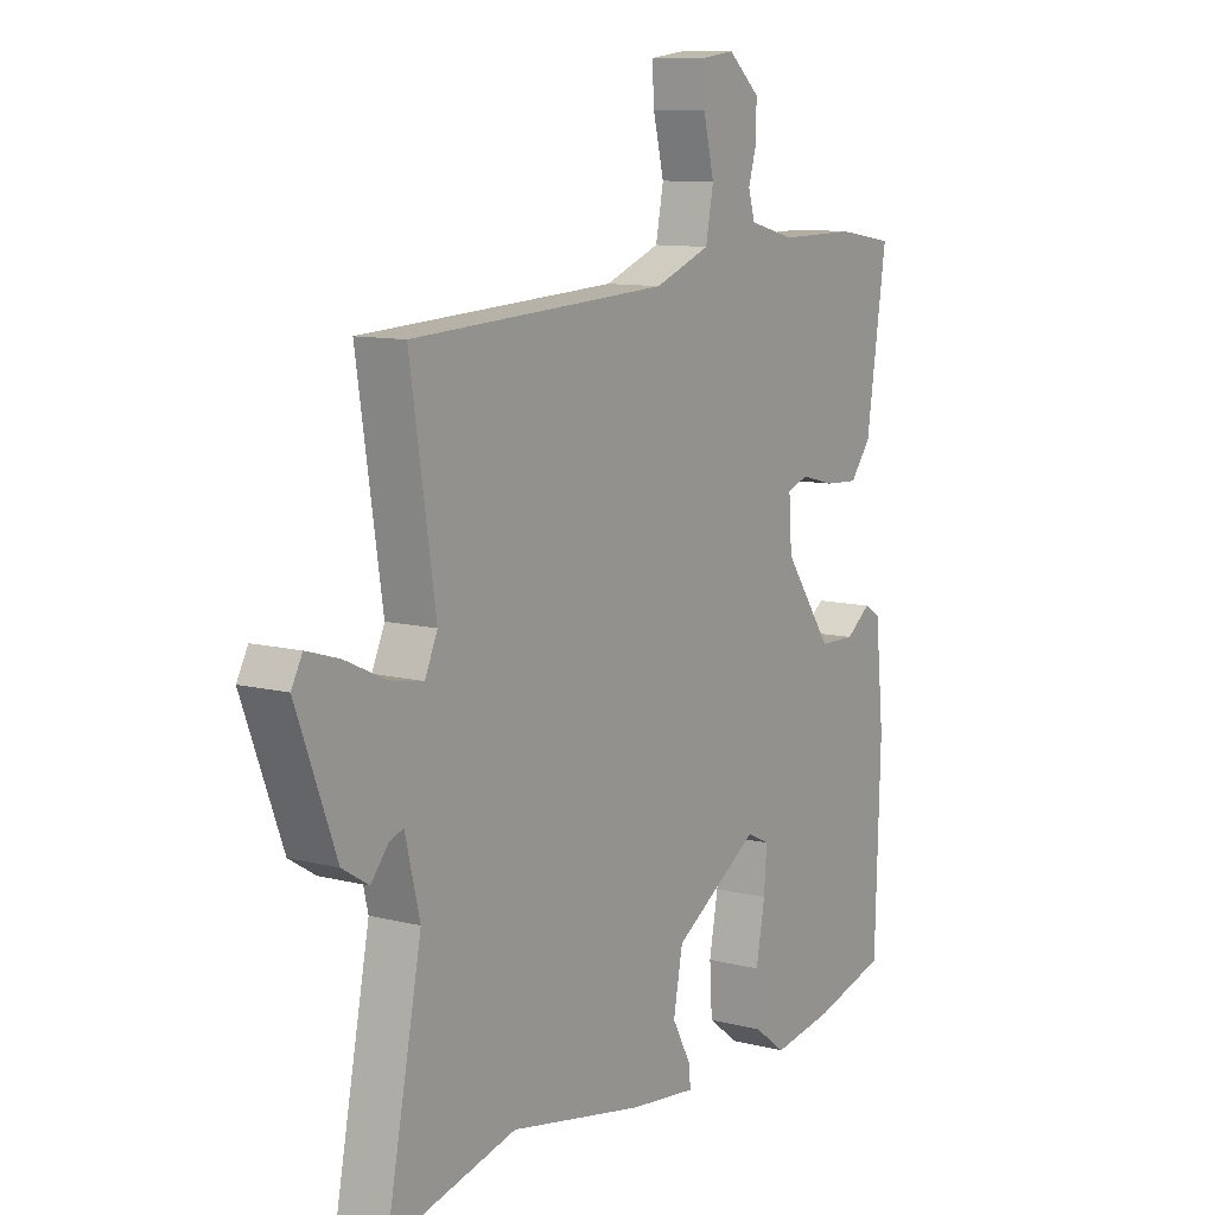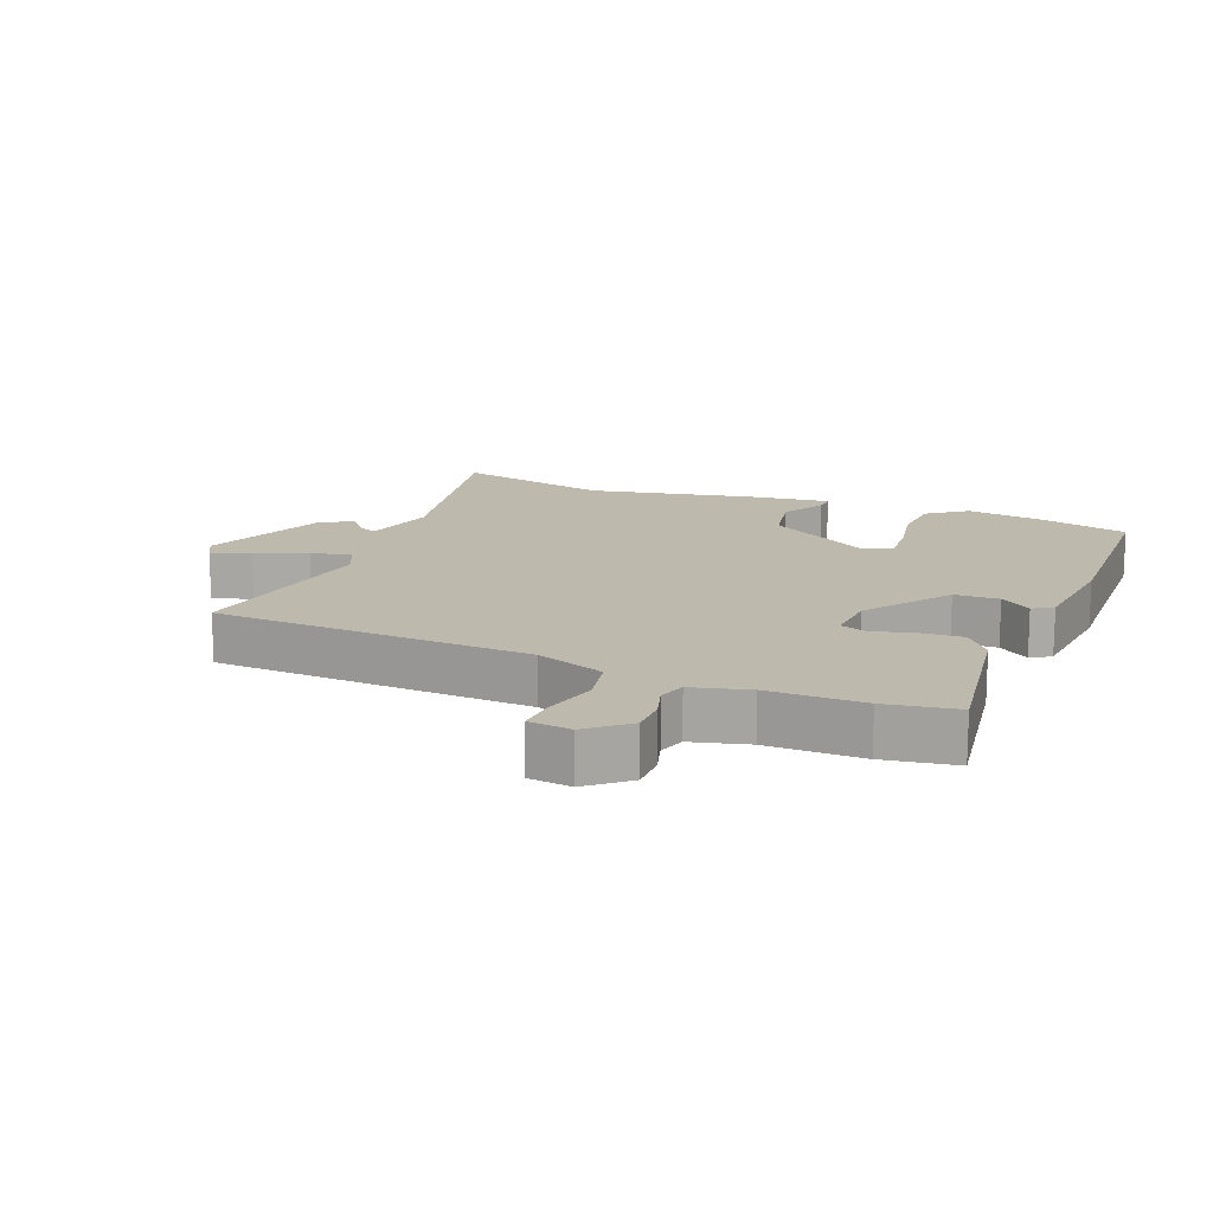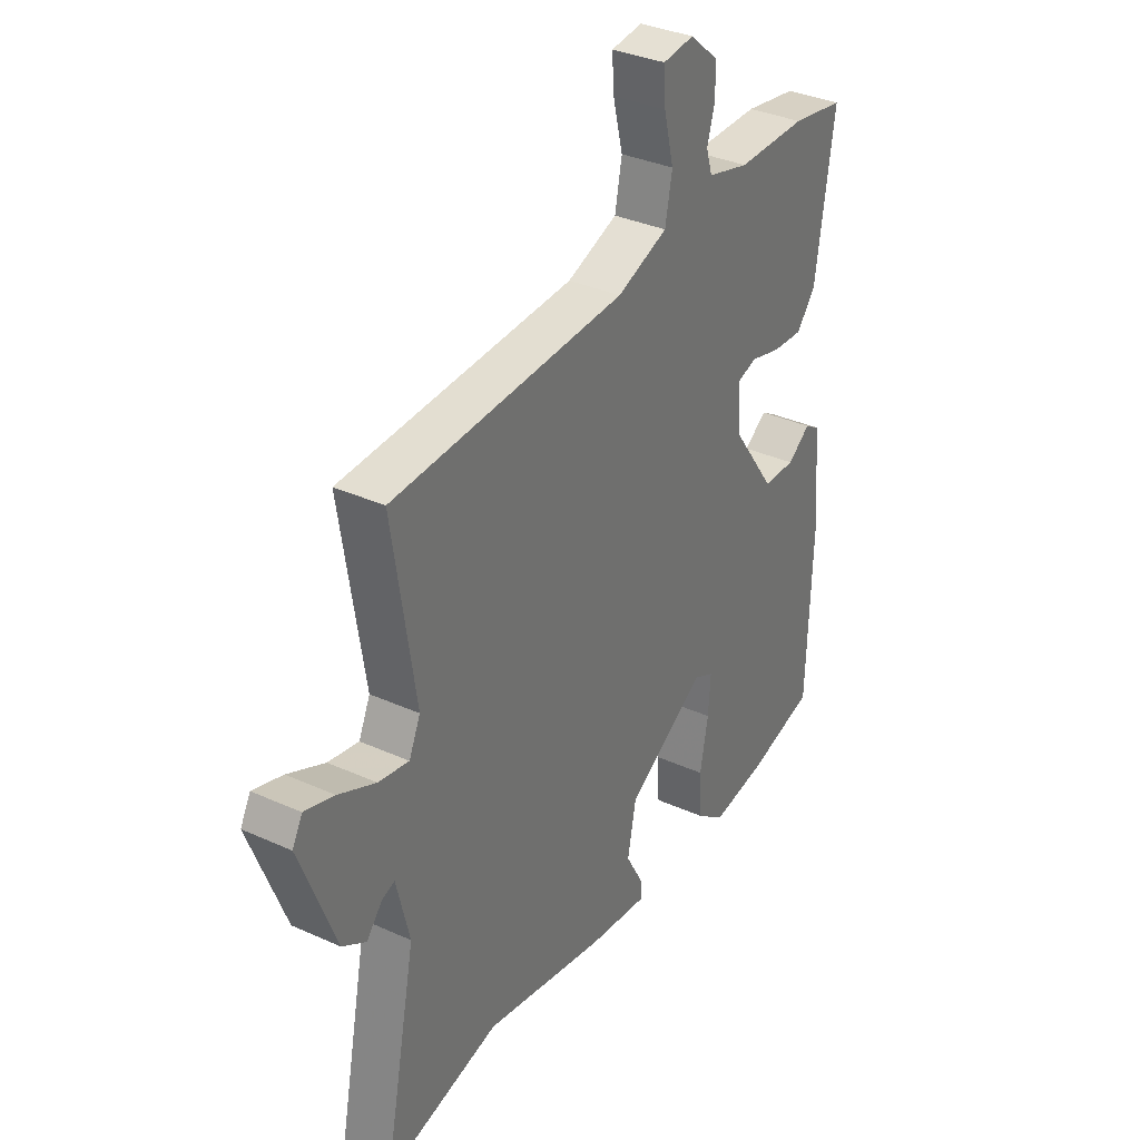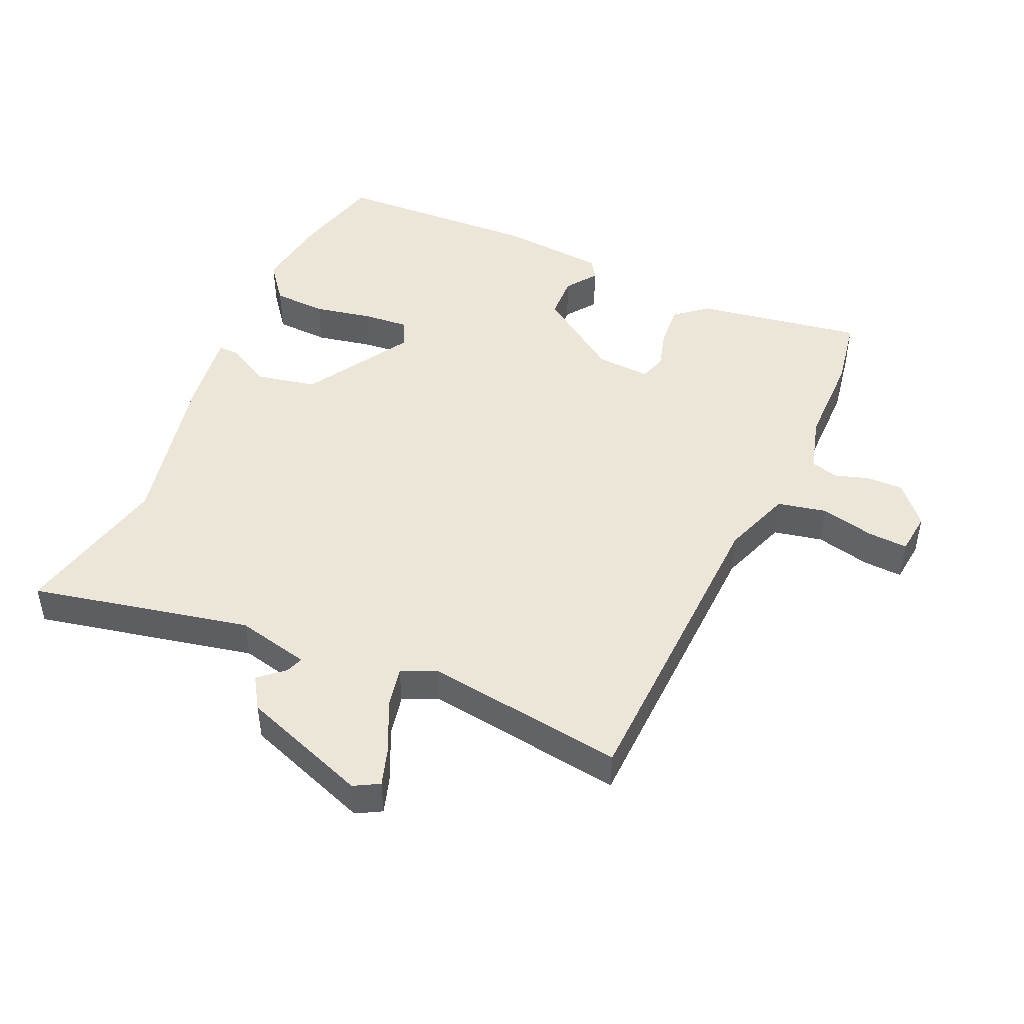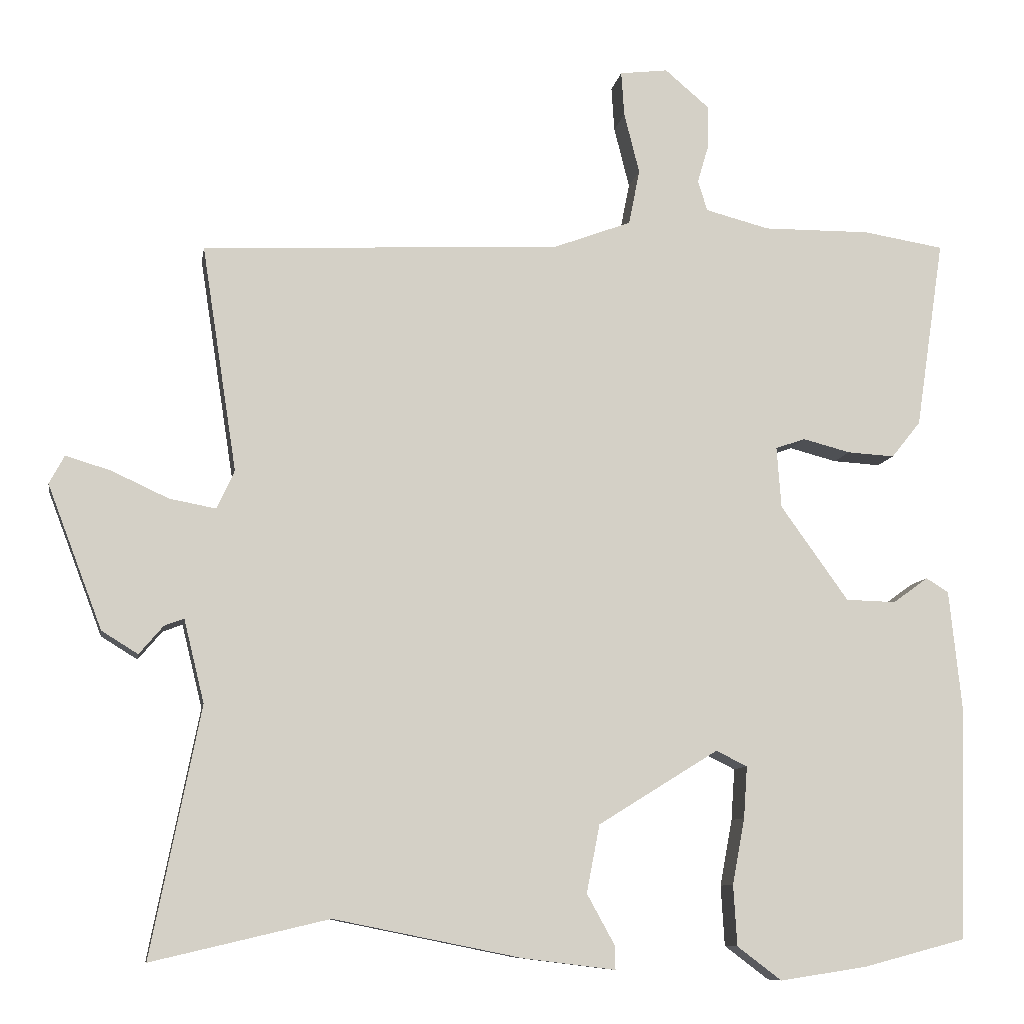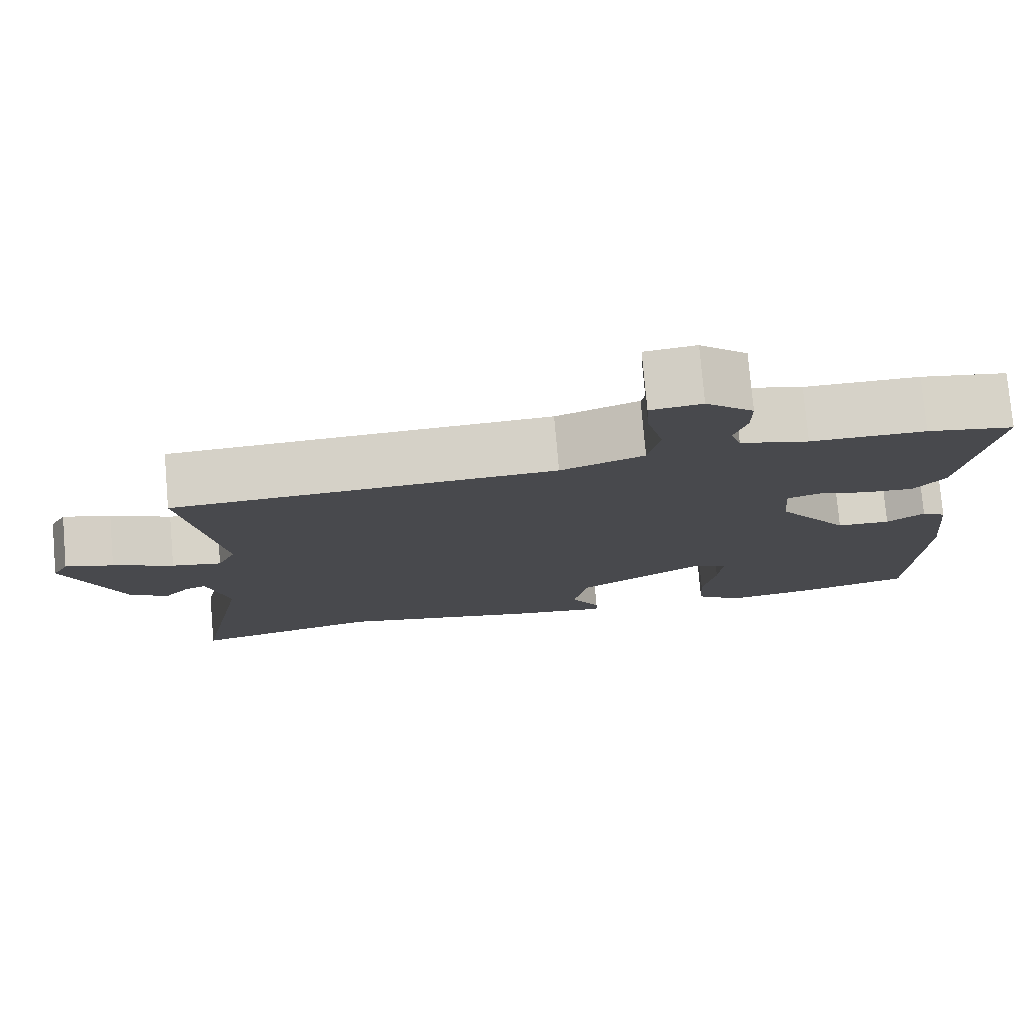
<metadata>
{"format":"obj","ext":"obj","renderer":"f3d","projection":"perspective","resolution":1024,"background":"white","views":[{"elev":10.4,"azim":-57.3,"up":"+Z"},{"elev":15.0,"azim":21.9,"up":"+Y"},{"elev":34.4,"azim":-58.7,"up":"+Z"},{"elev":46.5,"azim":-66.7,"up":"+Y"},{"elev":-9.3,"azim":-9.4,"up":"+Z"},{"elev":77.5,"azim":-5.0,"up":"+Z"}]}
</metadata>
<code>
v 0.53 0.07 -0.492
v 0.389 0.07 -0.529
v 0.27 0.07 -0.547
v 0.209 0.07 -0.501
v 0.204 0.07 -0.418
v 0.221 0.07 -0.327
v 0.226 0.07 -0.256
v 0.183 0.07 -0.235
v 0.018 0.07 -0.337
v 0 0.07 -0.43
v 0.038 0.07 -0.499
v 0.039 0.07 -0.532
v -0.089 0.07 -0.516
v -0.346 0.07 -0.464
v -0.589 0.07 -0.521
v -0.521 0.07 -0.18
v -0.549 0.07 -0.066
v -0.576 0.07 -0.076
v -0.609 0.07 -0.115
v -0.659 0.07 -0.084
v -0.734 0.07 0.113
v -0.713 0.07 0.152
v -0.651 0.07 0.133
v -0.573 0.07 0.097
v -0.509 0.07 0.085
v -0.485 0.07 0.138
v -0.533 0.07 0.448
v -0.041 0.07 0.472
v 0.066 0.07 0.512
v 0.081 0.07 0.588
v 0.06 0.07 0.672
v 0.056 0.07 0.733
v 0.122 0.07 0.741
v 0.183 0.07 0.689
v 0.183 0.07 0.632
v 0.167 0.07 0.578
v 0.18 0.07 0.536
v 0.268 0.07 0.513
v 0.415 0.07 0.514
v 0.526 0.07 0.496
v 0.487 0.07 0.236
v 0.447 0.07 0.186
v 0.382 0.07 0.19
v 0.317 0.07 0.207
v 0.276 0.07 0.193
v 0.282 0.07 0.109
v 0.375 0.07 -0.021
v 0.444 0.07 -0.023
v 0.492 0.07 0.012
v 0.523 0.07 -0.007
v 0.54 0.07 -0.171
v 0.53 0 -0.492
v 0.389 0 -0.529
v 0.27 0 -0.547
v 0.209 0 -0.501
v 0.204 0 -0.418
v 0.221 0 -0.327
v 0.226 0 -0.256
v 0.183 0 -0.235
v 0.018 0 -0.337
v 0 0 -0.43
v 0.038 0 -0.499
v 0.039 0 -0.532
v -0.089 0 -0.516
v -0.346 0 -0.464
v -0.589 0 -0.521
v -0.521 0 -0.18
v -0.549 0 -0.066
v -0.576 0 -0.076
v -0.609 0 -0.115
v -0.659 0 -0.084
v -0.734 0 0.113
v -0.713 0 0.152
v -0.651 0 0.133
v -0.573 0 0.097
v -0.509 0 0.085
v -0.485 0 0.138
v -0.533 0 0.448
v -0.041 0 0.472
v 0.066 0 0.512
v 0.081 0 0.588
v 0.06 0 0.672
v 0.056 0 0.733
v 0.122 0 0.741
v 0.183 0 0.689
v 0.183 0 0.632
v 0.167 0 0.578
v 0.18 0 0.536
v 0.268 0 0.513
v 0.415 0 0.514
v 0.526 0 0.496
v 0.487 0 0.236
v 0.447 0 0.186
v 0.382 0 0.19
v 0.317 0 0.207
v 0.276 0 0.193
v 0.282 0 0.109
v 0.375 0 -0.021
v 0.444 0 -0.023
v 0.492 0 0.012
v 0.523 0 -0.007
v 0.54 0 -0.171
f 4 5 6
f 3 4 6
f 2 3 6
f 1 2 6
f 51 1 6
f 50 51 6
f 49 50 6
f 48 49 6
f 47 48 6 7
f 46 47 7 8
f 45 46 8 9
f 42 43 44
f 41 42 44
f 40 41 44
f 39 40 44
f 38 39 44
f 37 38 44 45
f 36 37 45 9
f 34 35 36
f 33 34 36
f 32 33 36
f 31 32 36
f 30 31 36
f 36 9 10
f 30 36 10
f 29 30 10
f 26 27 28
f 28 29 10
f 26 28 10
f 25 26 10
f 22 23 24
f 21 22 24
f 20 21 24
f 19 20 24
f 18 19 24
f 17 18 24 25
f 12 13 14
f 11 12 14
f 10 11 14
f 25 10 14
f 17 25 14
f 16 17 14
f 14 15 16
f 57 56 55
f 57 55 54
f 57 54 53
f 57 53 52
f 57 52 102
f 57 102 101
f 57 101 100
f 57 100 99
f 58 57 99 98
f 59 58 98 97
f 60 59 97 96
f 95 94 93
f 95 93 92
f 95 92 91
f 95 91 90
f 95 90 89
f 96 95 89 88
f 60 96 88 87
f 87 86 85
f 87 85 84
f 87 84 83
f 87 83 82
f 87 82 81
f 61 60 87
f 61 87 81
f 61 81 80
f 79 78 77
f 61 80 79
f 61 79 77
f 61 77 76
f 75 74 73
f 75 73 72
f 75 72 71
f 75 71 70
f 75 70 69
f 76 75 69 68
f 65 64 63
f 65 63 62
f 65 62 61
f 65 61 76
f 65 76 68
f 65 68 67
f 67 66 65
f 1 52 53 2
f 2 53 54 3
f 3 54 55 4
f 4 55 56 5
f 5 56 57 6
f 6 57 58 7
f 7 58 59 8
f 8 59 60 9
f 9 60 61 10
f 10 61 62 11
f 11 62 63 12
f 12 63 64 13
f 13 64 65 14
f 14 65 66 15
f 15 66 67 16
f 16 67 68 17
f 17 68 69 18
f 18 69 70 19
f 19 70 71 20
f 20 71 72 21
f 21 72 73 22
f 22 73 74 23
f 23 74 75 24
f 24 75 76 25
f 25 76 77 26
f 26 77 78 27
f 27 78 79 28
f 28 79 80 29
f 29 80 81 30
f 30 81 82 31
f 31 82 83 32
f 32 83 84 33
f 33 84 85 34
f 34 85 86 35
f 35 86 87 36
f 36 87 88 37
f 37 88 89 38
f 38 89 90 39
f 39 90 91 40
f 40 91 92 41
f 41 92 93 42
f 42 93 94 43
f 43 94 95 44
f 44 95 96 45
f 45 96 97 46
f 46 97 98 47
f 47 98 99 48
f 48 99 100 49
f 49 100 101 50
f 50 101 102 51
f 51 102 52 1

</code>
